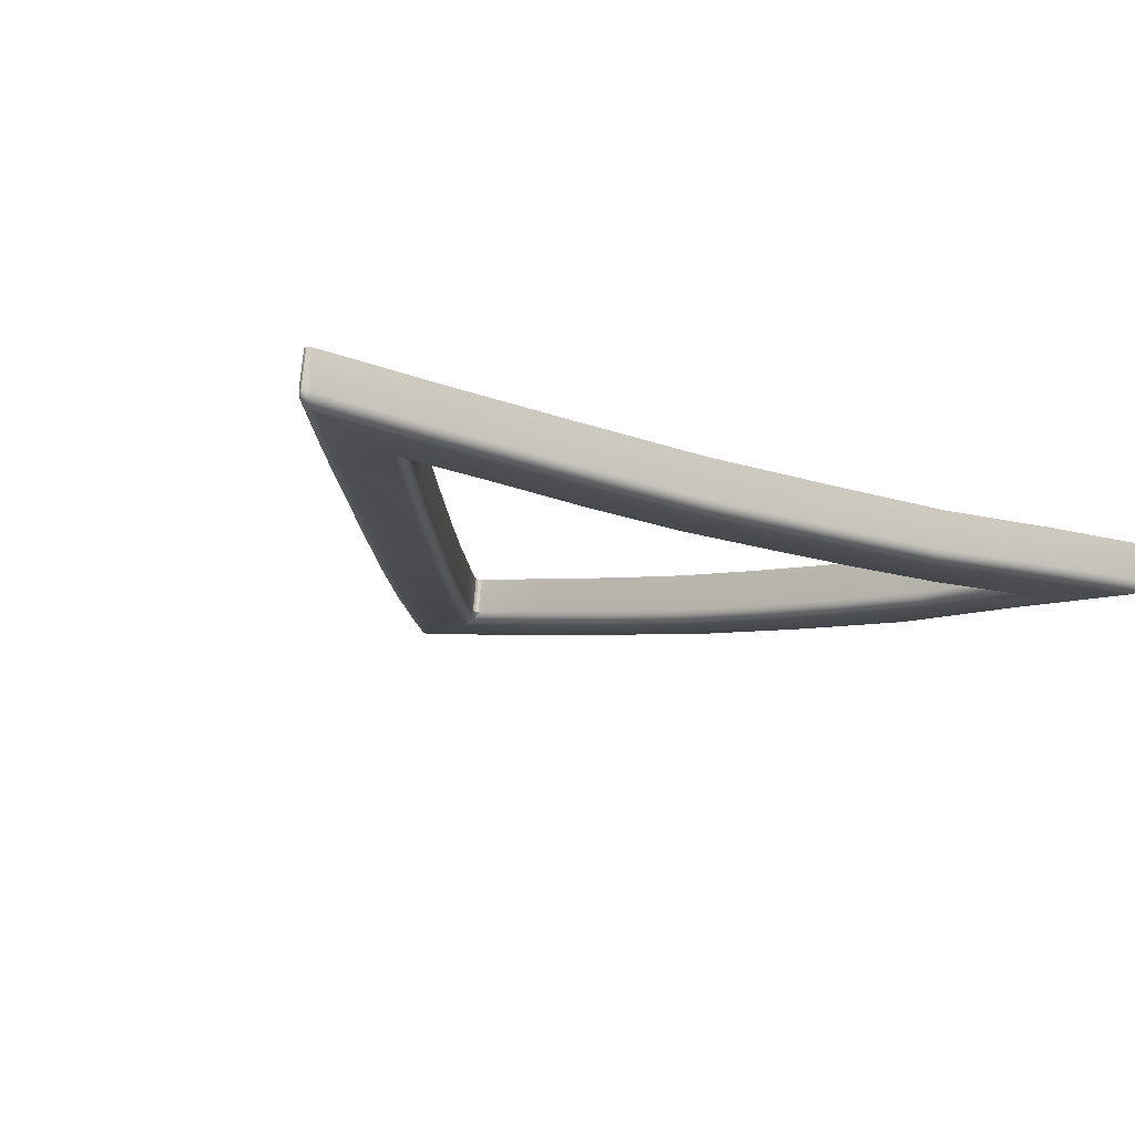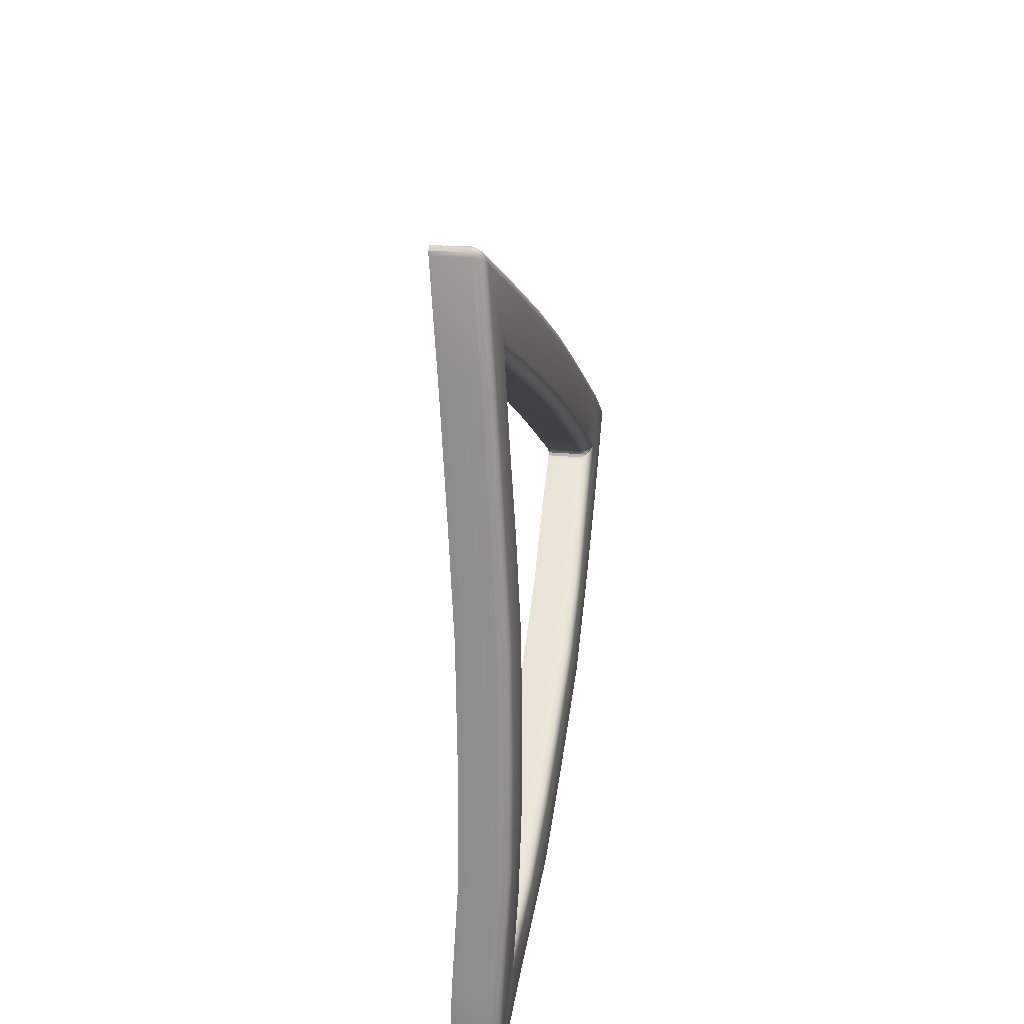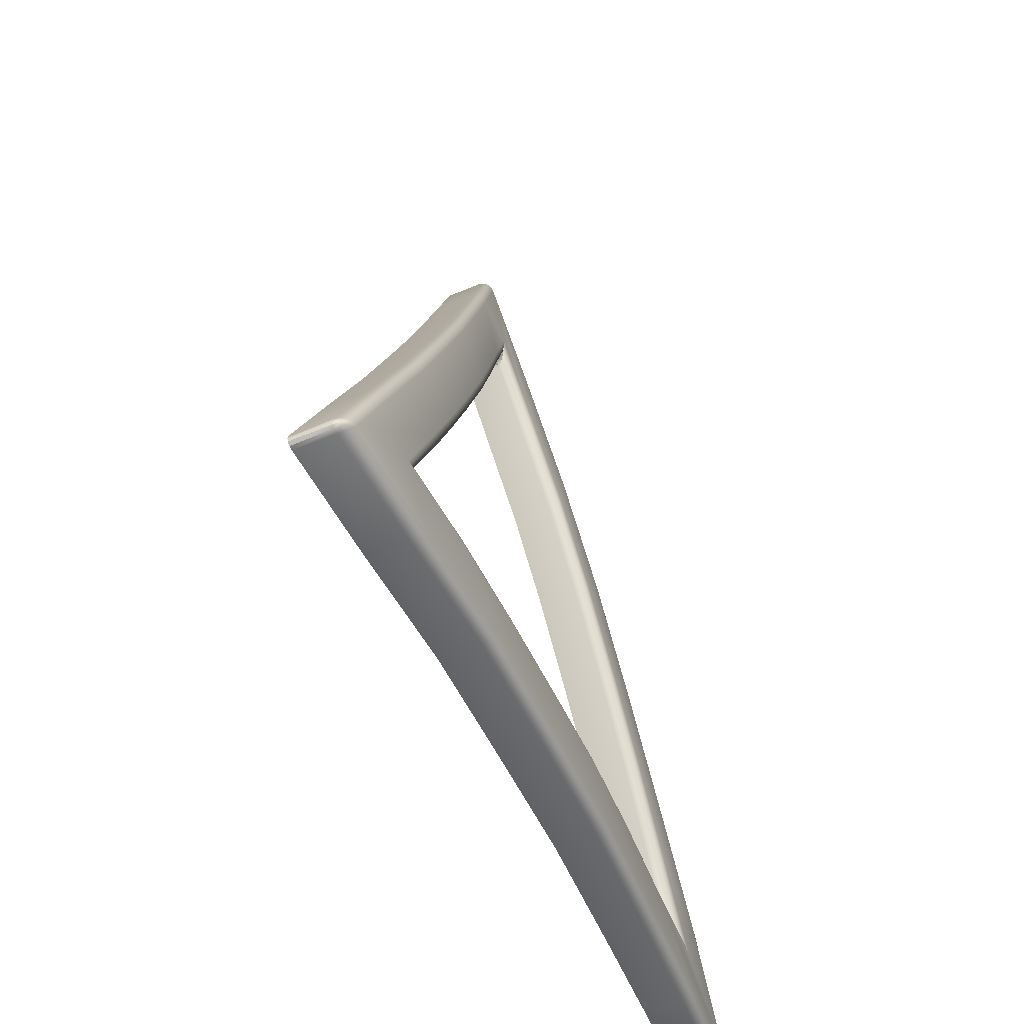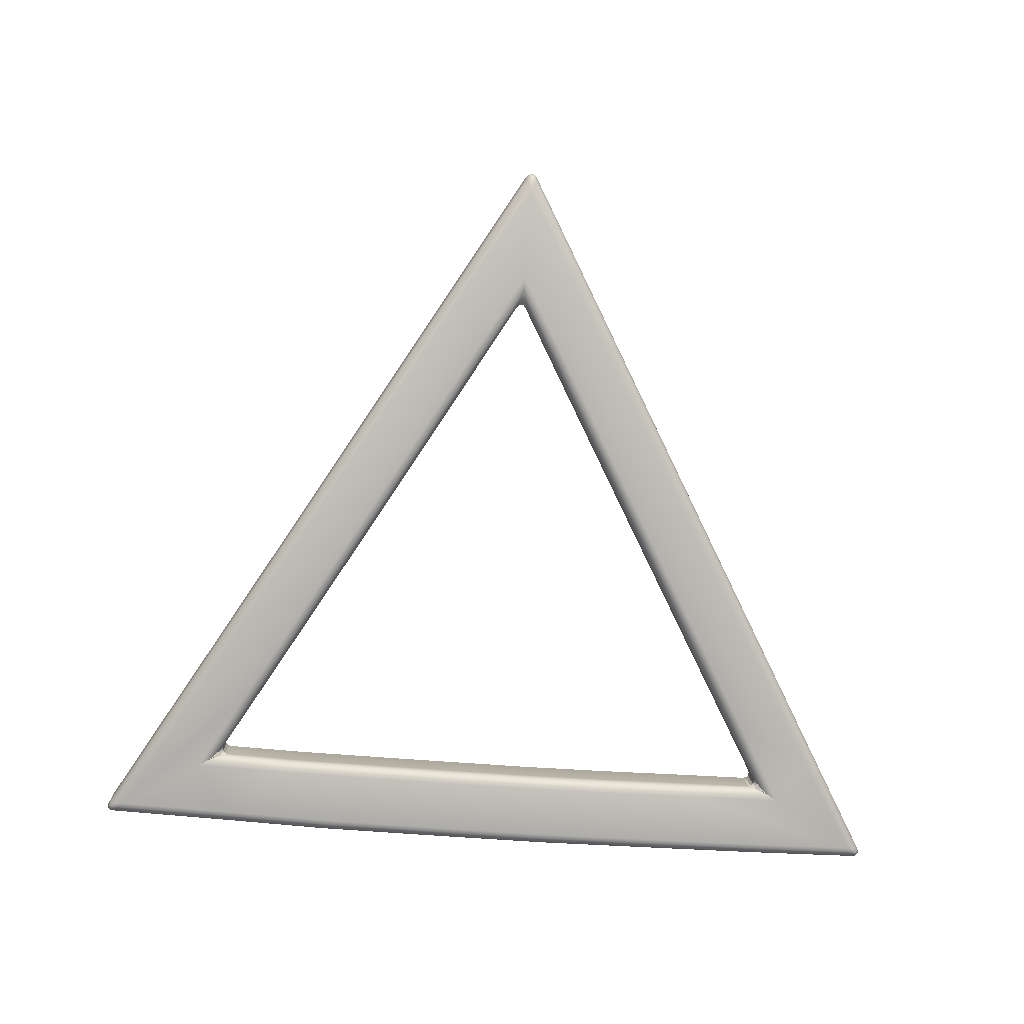
<metadata>
{"format":"obj","ext":"obj","renderer":"f3d","projection":"perspective","resolution":1024,"background":"white","views":[{"elev":-17.3,"azim":152.1,"up":"+Y"},{"elev":54.1,"azim":-79.4,"up":"+Z"},{"elev":-48.2,"azim":-65.5,"up":"+Z"},{"elev":-77.5,"azim":-4.6,"up":"+Y"}]}
</metadata>
<code>
o B4ButtonSymbol
v 64.68 -29.3 39.52
v 64.03 -29.25 40.63
v 63.37 -29.2 41.74
v 62.72 -29.14 42.85
v 62.06 -29.05 43.96
v 61.4 -28.91 45.07
v 61.22 -29.05 43.93
v 61.68 -29.15 43.14
v 62.14 -29.21 42.35
v 62.61 -29.26 41.57
v 63.07 -29.29 40.78
v 63.54 -29.32 39.99
v 60.12 -28.96 45.07
v 59.49 -29.15 43.96
v 58.86 -29.32 42.85
v 58.23 -29.46 41.75
v 57.59 -29.57 40.64
v 56.96 -29.61 39.53
v 58.08 -29.6 40
v 58.53 -29.53 40.78
v 58.97 -29.45 41.57
v 59.42 -29.35 42.36
v 59.86 -29.23 43.14
v 60.31 -29.09 43.93
v 63.09 -29.42 39.21
v 62.18 -29.5 39.21
v 61.27 -29.56 39.21
v 60.36 -29.59 39.21
v 59.45 -29.62 39.21
v 58.54 -29.64 39.21
v 57.62 -29.68 38.42
v 58.91 -29.7 38.42
v 60.19 -29.67 38.42
v 61.48 -29.62 38.42
v 62.77 -29.53 38.41
v 64.05 -29.42 38.41
v 63.95 -29.71 39.35
v 63.89 -29.73 39.24
v 64.24 -29.83 39.12
v 63.97 -29.72 39.31
v 63.96 -29.72 39.27
v 64 -29.76 39.29
v 64 -29.76 39.27
v 64 -29.76 39.25
v 64.03 -29.79 39.24
v 63.97 -29.77 39.23
v 64.06 -29.8 39.21
v 63.93 -29.72 39.25
v 63.99 -29.77 39.24
v 64.04 -29.8 39.23
v 64.16 -29.83 39.16
v 64.07 -29.8 39.22
v 64.16 -29.83 39.17
v 64.1 -29.82 39.2
v 64.05 -29.8 39.23
v 65.23 -29.69 38.45
v 65.29 -29.68 38.55
v 65.14 -29.81 38.59
v 65.28 -29.69 38.45
v 65.3 -29.68 38.47
v 65.22 -29.74 38.46
v 65.27 -29.73 38.47
v 65.29 -29.73 38.49
v 65.27 -29.75 38.5
v 65.28 -29.73 38.56
v 65.24 -29.77 38.57
v 65.31 -29.68 38.51
v 65.29 -29.73 38.52
v 65.27 -29.76 38.53
v 65.17 -29.8 38.54
v 65.2 -29.78 38.5
v 65.2 -29.8 38.58
v 65.23 -29.79 38.53
v 65.25 -29.77 38.5
v 57.77 -30 39.25
v 57.71 -30 39.36
v 57.44 -30.13 39.13
v 57.73 -30.01 39.26
v 57.7 -30 39.28
v 57.7 -30.05 39.24
v 57.68 -30.05 39.25
v 57.67 -30.05 39.26
v 57.64 -30.07 39.25
v 57.67 -30.05 39.29
v 57.6 -30.09 39.23
v 57.7 -30 39.31
v 57.66 -30.05 39.28
v 57.62 -30.09 39.24
v 57.52 -30.12 39.18
v 57.61 -30.09 39.22
v 57.52 -30.12 39.17
v 57.58 -30.1 39.21
v 57.63 -30.09 39.23
v 56.41 -30.04 38.57
v 56.47 -30.04 38.46
v 56.57 -30.16 38.6
v 56.39 -30.04 38.52
v 56.4 -30.04 38.49
v 56.43 -30.08 38.58
v 56.41 -30.09 38.53
v 56.42 -30.09 38.5
v 56.44 -30.11 38.51
v 56.49 -30.09 38.47
v 56.51 -30.13 38.51
v 56.43 -30.04 38.46
v 56.44 -30.09 38.48
v 56.46 -30.12 38.51
v 56.51 -30.15 38.59
v 56.46 -30.12 38.58
v 56.54 -30.15 38.55
v 56.48 -30.14 38.54
v 56.44 -30.12 38.54
v 60.71 -29.35 44.64
v 60.83 -29.35 44.64
v 60.77 -29.42 45.01
v 60.73 -29.35 44.67
v 60.77 -29.34 44.68
v 60.74 -29.39 44.72
v 60.75 -29.38 44.73
v 60.77 -29.38 44.73
v 60.77 -29.4 44.77
v 60.8 -29.38 44.72
v 60.78 -29.41 44.81
v 60.8 -29.34 44.67
v 60.78 -29.38 44.73
v 60.77 -29.41 44.79
v 60.77 -29.43 44.92
v 60.76 -29.41 44.81
v 60.77 -29.43 44.91
v 60.77 -29.42 44.85
v 60.77 -29.41 44.79
v 60.83 -29.15 46.11
v 60.7 -29.15 46.11
v 60.77 -29.29 45.98
v 60.8 -29.15 46.14
v 60.76 -29.15 46.16
v 60.82 -29.2 46.1
v 60.79 -29.2 46.13
v 60.77 -29.19 46.14
v 60.77 -29.22 46.12
v 60.71 -29.2 46.09
v 60.72 -29.25 46.07
v 60.73 -29.15 46.14
v 60.74 -29.2 46.13
v 60.75 -29.23 46.11
v 60.79 -29.28 46.03
v 60.81 -29.24 46.07
v 60.74 -29.28 46.03
v 60.77 -29.26 46.08
v 60.78 -29.23 46.11
v 63.88 -29.35 39.2
v 63.94 -29.34 39.31
v 63.92 -29.35 39.21
v 63.94 -29.35 39.24
v 63.95 -29.34 39.27
v 65.27 -29.31 38.52
v 65.21 -29.32 38.41
v 65.29 -29.31 38.48
v 65.28 -29.31 38.44
v 65.26 -29.32 38.42
v 57.7 -29.62 39.32
v 57.76 -29.63 39.21
v 57.68 -29.62 39.28
v 57.69 -29.62 39.24
v 57.72 -29.63 39.22
v 56.46 -29.67 38.42
v 56.4 -29.67 38.53
v 56.42 -29.67 38.43
v 56.39 -29.67 38.45
v 56.38 -29.67 38.49
v 60.81 -28.97 44.61
v 60.69 -28.98 44.61
v 60.79 -28.97 44.64
v 60.75 -28.97 44.65
v 60.72 -28.97 44.64
v 60.69 -28.79 46.07
v 60.81 -28.78 46.07
v 60.72 -28.78 46.1
v 60.75 -28.78 46.12
v 60.78 -28.78 46.1
v 64.7 -29.67 39.56
v 64.52 -29.8 39.64
v 64.67 -29.72 39.59
v 64.63 -29.76 39.61
v 64.57 -29.79 39.63
v 64.04 -29.63 40.67
v 63.89 -29.76 40.7
v 64.02 -29.68 40.68
v 63.99 -29.72 40.7
v 63.94 -29.75 40.7
v 63.39 -29.58 41.77
v 63.27 -29.72 41.76
v 63.38 -29.63 41.78
v 63.35 -29.67 41.78
v 63.31 -29.7 41.77
v 62.73 -29.52 42.88
v 62.64 -29.66 42.81
v 62.73 -29.57 42.88
v 62.71 -29.61 42.86
v 62.68 -29.65 42.84
v 62.07 -29.42 43.99
v 62.02 -29.57 43.87
v 62.08 -29.47 43.98
v 62.07 -29.52 43.95
v 62.05 -29.55 43.91
v 61.39 -29.43 44.92
v 61.42 -29.29 45.1
v 61.42 -29.42 44.98
v 61.43 -29.38 45.03
v 61.43 -29.34 45.07
v 61.23 -29.43 43.96
v 61.27 -29.53 44.16
v 61.22 -29.47 44
v 61.23 -29.51 44.05
v 61.24 -29.53 44.11
v 61.69 -29.53 43.17
v 61.76 -29.63 43.32
v 61.69 -29.57 43.2
v 61.71 -29.61 43.24
v 61.73 -29.63 43.28
v 62.16 -29.6 42.39
v 62.26 -29.71 42.48
v 62.17 -29.64 42.4
v 62.19 -29.68 42.42
v 62.22 -29.7 42.45
v 62.62 -29.64 41.6
v 62.75 -29.75 41.64
v 62.64 -29.69 41.6
v 62.67 -29.72 41.61
v 62.71 -29.75 41.62
v 63.09 -29.67 40.81
v 63.25 -29.79 40.8
v 63.11 -29.72 40.8
v 63.15 -29.76 40.8
v 63.2 -29.78 40.79
v 63.74 -29.81 39.96
v 63.55 -29.69 40.03
v 63.68 -29.8 39.97
v 63.63 -29.78 39.98
v 63.58 -29.74 40
v 60.13 -29.34 45.11
v 60.17 -29.48 44.92
v 60.13 -29.39 45.08
v 60.13 -29.44 45.03
v 60.15 -29.47 44.98
v 59.5 -29.53 44
v 59.57 -29.66 43.87
v 59.5 -29.58 43.98
v 59.52 -29.62 43.95
v 59.54 -29.65 43.91
v 58.87 -29.71 42.89
v 58.97 -29.84 42.82
v 58.88 -29.76 42.88
v 58.9 -29.8 42.87
v 58.93 -29.83 42.85
v 58.24 -29.84 41.78
v 58.37 -29.96 41.76
v 58.25 -29.89 41.79
v 58.28 -29.93 41.79
v 58.32 -29.95 41.78
v 57.61 -29.95 40.67
v 57.77 -30.07 40.71
v 57.63 -30 40.69
v 57.67 -30.04 40.71
v 57.72 -30.06 40.71
v 57.17 -30.11 39.65
v 56.98 -29.98 39.57
v 57.11 -30.1 39.64
v 57.05 -30.07 39.62
v 57.01 -30.03 39.6
v 58.09 -29.98 40.03
v 57.92 -30.1 39.97
v 58.07 -30.03 40.01
v 58.03 -30.07 39.99
v 57.97 -30.09 39.97
v 58.54 -29.91 40.82
v 58.39 -30.04 40.81
v 58.52 -29.96 40.81
v 58.49 -30.01 40.8
v 58.44 -30.03 40.8
v 58.99 -29.83 41.6
v 58.87 -29.96 41.65
v 58.98 -29.88 41.61
v 58.95 -29.92 41.61
v 58.91 -29.95 41.63
v 59.43 -29.74 42.39
v 59.34 -29.86 42.49
v 59.43 -29.78 42.41
v 59.41 -29.82 42.43
v 59.38 -29.85 42.46
v 59.88 -29.61 43.18
v 59.82 -29.72 43.33
v 59.88 -29.65 43.2
v 59.87 -29.69 43.24
v 59.85 -29.71 43.28
v 60.29 -29.57 44.17
v 60.32 -29.46 43.96
v 60.32 -29.56 44.11
v 60.33 -29.54 44.05
v 60.33 -29.51 44
v 63.11 -29.79 39.24
v 63.26 -29.92 39.12
v 63.14 -29.84 39.24
v 63.19 -29.88 39.21
v 63.23 -29.91 39.17
v 62.2 -29.88 39.24
v 62.3 -30.01 39.13
v 62.22 -29.93 39.24
v 62.25 -29.97 39.21
v 62.27 -30 39.17
v 61.29 -29.94 39.24
v 61.33 -30.08 39.13
v 61.3 -29.99 39.24
v 61.31 -30.03 39.21
v 61.32 -30.06 39.18
v 60.38 -29.98 39.24
v 60.36 -30.11 39.13
v 60.37 -30.02 39.24
v 60.37 -30.07 39.21
v 60.36 -30.1 39.18
v 59.47 -30 39.25
v 59.39 -30.14 39.13
v 59.45 -30.05 39.24
v 59.43 -30.1 39.22
v 59.41 -30.13 39.18
v 58.41 -30.15 39.13
v 58.56 -30.02 39.25
v 58.45 -30.14 39.18
v 58.49 -30.11 39.22
v 58.53 -30.07 39.24
v 57.64 -30.05 38.46
v 57.79 -30.17 38.6
v 57.67 -30.1 38.47
v 57.71 -30.14 38.5
v 57.75 -30.16 38.55
v 58.92 -30.09 38.45
v 59.01 -30.2 38.59
v 58.94 -30.13 38.47
v 58.97 -30.17 38.5
v 58.99 -30.19 38.54
v 60.21 -30.05 38.45
v 60.24 -30.16 38.59
v 60.22 -30.1 38.47
v 60.22 -30.13 38.5
v 60.23 -30.16 38.54
v 61.49 -30 38.45
v 61.47 -30.12 38.59
v 61.49 -30.05 38.47
v 61.48 -30.09 38.5
v 61.47 -30.11 38.54
v 62.78 -29.9 38.45
v 62.69 -30.02 38.59
v 62.76 -29.95 38.46
v 62.74 -29.99 38.49
v 62.71 -30.02 38.54
v 63.92 -29.92 38.59
v 64.07 -29.8 38.45
v 63.95 -29.92 38.54
v 64 -29.89 38.49
v 64.04 -29.85 38.46
f 327 30 162 75
f 297 24 172 113
f 242 296 115 134
f 236 182 187 232
f 114 171 7 211
f 76 161 19 271
f 133 176 13 241
f 95 166 31 331
f 57 156 1 181
f 38 151 25 301
f 207 6 177 132
f 216 8 9 221
f 221 9 10 226
f 226 10 11 231
f 231 11 12 237
f 247 292 296 242
f 96 77 272 266
f 232 187 192 227
f 227 192 197 222
f 222 197 202 217
f 217 202 206 212
f 211 7 8 216
f 237 12 152 37
f 181 1 2 186
f 186 2 3 191
f 191 3 4 196
f 196 4 5 201
f 201 5 6 207
f 252 287 292 247
f 257 282 287 252
f 262 277 282 257
f 266 272 277 262
f 271 19 20 276
f 267 18 167 94
f 276 20 21 281
f 281 21 22 286
f 286 22 23 291
f 291 23 24 297
f 356 302 307 352
f 332 326 77 96
f 261 17 18 267
f 256 16 17 261
f 251 15 16 256
f 246 14 15 251
f 241 13 14 246
f 212 206 134 115
f 336 32 33 341
f 341 33 34 346
f 346 34 35 351
f 351 35 36 357
f 357 36 157 56
f 352 307 312 347
f 347 312 317 342
f 342 317 322 337
f 337 322 326 332
f 331 31 32 336
f 39 58 182 236
f 301 25 26 306
f 306 26 27 311
f 311 27 28 316
f 316 28 29 321
f 321 29 30 327
f 37 40 43 42
f 40 41 44 43
f 42 43 55 52
f 43 44 45 55
f 38 46 49 48
f 46 47 50 49
f 48 49 44 41
f 49 50 45 44
f 39 51 54 53
f 51 52 55 54
f 53 54 50 47
f 54 55 45 50
f 56 59 62 61
f 59 60 63 62
f 61 62 74 71
f 62 63 64 74
f 57 65 68 67
f 65 66 69 68
f 67 68 63 60
f 68 69 64 63
f 58 70 73 72
f 70 71 74 73
f 72 73 69 66
f 73 74 64 69
f 75 78 81 80
f 78 79 82 81
f 80 81 93 90
f 81 82 83 93
f 76 84 87 86
f 84 85 88 87
f 86 87 82 79
f 87 88 83 82
f 77 89 92 91
f 89 90 93 92
f 91 92 88 85
f 92 93 83 88
f 94 97 100 99
f 97 98 101 100
f 99 100 112 109
f 100 101 102 112
f 95 103 106 105
f 103 104 107 106
f 105 106 101 98
f 106 107 102 101
f 96 108 111 110
f 108 109 112 111
f 110 111 107 104
f 111 112 102 107
f 113 116 119 118
f 116 117 120 119
f 118 119 131 128
f 119 120 121 131
f 114 122 125 124
f 122 123 126 125
f 124 125 120 117
f 125 126 121 120
f 115 127 130 129
f 127 128 131 130
f 129 130 126 123
f 130 131 121 126
f 132 135 138 137
f 135 136 139 138
f 137 138 150 147
f 138 139 140 150
f 133 141 144 143
f 141 142 145 144
f 143 144 139 136
f 144 145 140 139
f 134 146 149 148
f 146 147 150 149
f 148 149 145 142
f 149 150 140 145
f 327 75 80 330
f 330 80 90 329
f 329 90 89 328
f 328 89 77 326
f 357 56 61 360
f 360 61 71 359
f 359 71 70 358
f 358 70 58 356
f 267 94 99 270
f 270 99 109 269
f 269 109 108 268
f 268 108 96 266
f 297 113 118 300
f 300 118 128 299
f 299 128 127 298
f 298 127 115 296
f 207 132 137 210
f 210 137 147 209
f 209 147 146 208
f 208 146 134 206
f 237 37 42 240
f 240 42 52 239
f 239 52 51 238
f 238 51 39 236
f 113 172 175 116
f 116 175 174 117
f 117 174 173 124
f 124 173 171 114
f 161 76 86 163
f 163 86 79 164
f 164 79 78 165
f 165 78 75 162
f 151 38 48 153
f 153 48 41 154
f 154 41 40 155
f 155 40 37 152
f 132 177 180 135
f 135 180 179 136
f 136 179 178 143
f 143 178 176 133
f 156 57 67 158
f 158 67 60 159
f 159 60 59 160
f 160 59 56 157
f 94 167 170 97
f 97 170 169 98
f 98 169 168 105
f 105 168 166 95
f 57 181 183 65
f 65 183 184 66
f 66 184 185 72
f 72 185 182 58
f 181 186 188 183
f 183 188 189 184
f 184 189 190 185
f 185 190 187 182
f 186 191 193 188
f 188 193 194 189
f 189 194 195 190
f 190 195 192 187
f 191 196 198 193
f 193 198 199 194
f 194 199 200 195
f 195 200 197 192
f 196 201 203 198
f 198 203 204 199
f 199 204 205 200
f 200 205 202 197
f 201 207 210 203
f 203 210 209 204
f 204 209 208 205
f 205 208 206 202
f 114 211 213 122
f 122 213 214 123
f 123 214 215 129
f 129 215 212 115
f 211 216 218 213
f 213 218 219 214
f 214 219 220 215
f 215 220 217 212
f 216 221 223 218
f 218 223 224 219
f 219 224 225 220
f 220 225 222 217
f 221 226 228 223
f 223 228 229 224
f 224 229 230 225
f 225 230 227 222
f 226 231 233 228
f 228 233 234 229
f 229 234 235 230
f 230 235 232 227
f 231 237 240 233
f 233 240 239 234
f 234 239 238 235
f 235 238 236 232
f 133 241 243 141
f 141 243 244 142
f 142 244 245 148
f 148 245 242 134
f 241 246 248 243
f 243 248 249 244
f 244 249 250 245
f 245 250 247 242
f 246 251 253 248
f 248 253 254 249
f 249 254 255 250
f 250 255 252 247
f 251 256 258 253
f 253 258 259 254
f 254 259 260 255
f 255 260 257 252
f 256 261 263 258
f 258 263 264 259
f 259 264 265 260
f 260 265 262 257
f 261 267 270 263
f 263 270 269 264
f 264 269 268 265
f 265 268 266 262
f 76 271 273 84
f 84 273 274 85
f 85 274 275 91
f 91 275 272 77
f 271 276 278 273
f 273 278 279 274
f 274 279 280 275
f 275 280 277 272
f 276 281 283 278
f 278 283 284 279
f 279 284 285 280
f 280 285 282 277
f 281 286 288 283
f 283 288 289 284
f 284 289 290 285
f 285 290 287 282
f 286 291 293 288
f 288 293 294 289
f 289 294 295 290
f 290 295 292 287
f 291 297 300 293
f 293 300 299 294
f 294 299 298 295
f 295 298 296 292
f 38 301 303 46
f 46 303 304 47
f 47 304 305 53
f 53 305 302 39
f 301 306 308 303
f 303 308 309 304
f 304 309 310 305
f 305 310 307 302
f 306 311 313 308
f 308 313 314 309
f 309 314 315 310
f 310 315 312 307
f 311 316 318 313
f 313 318 319 314
f 314 319 320 315
f 315 320 317 312
f 316 321 323 318
f 318 323 324 319
f 319 324 325 320
f 320 325 322 317
f 321 327 330 323
f 323 330 329 324
f 324 329 328 325
f 325 328 326 322
f 95 331 333 103
f 103 333 334 104
f 104 334 335 110
f 110 335 332 96
f 331 336 338 333
f 333 338 339 334
f 334 339 340 335
f 335 340 337 332
f 336 341 343 338
f 338 343 344 339
f 339 344 345 340
f 340 345 342 337
f 341 346 348 343
f 343 348 349 344
f 344 349 350 345
f 345 350 347 342
f 346 351 353 348
f 348 353 354 349
f 349 354 355 350
f 350 355 352 347
f 351 357 360 353
f 353 360 359 354
f 354 359 358 355
f 355 358 356 352
f 58 39 302 356

</code>
